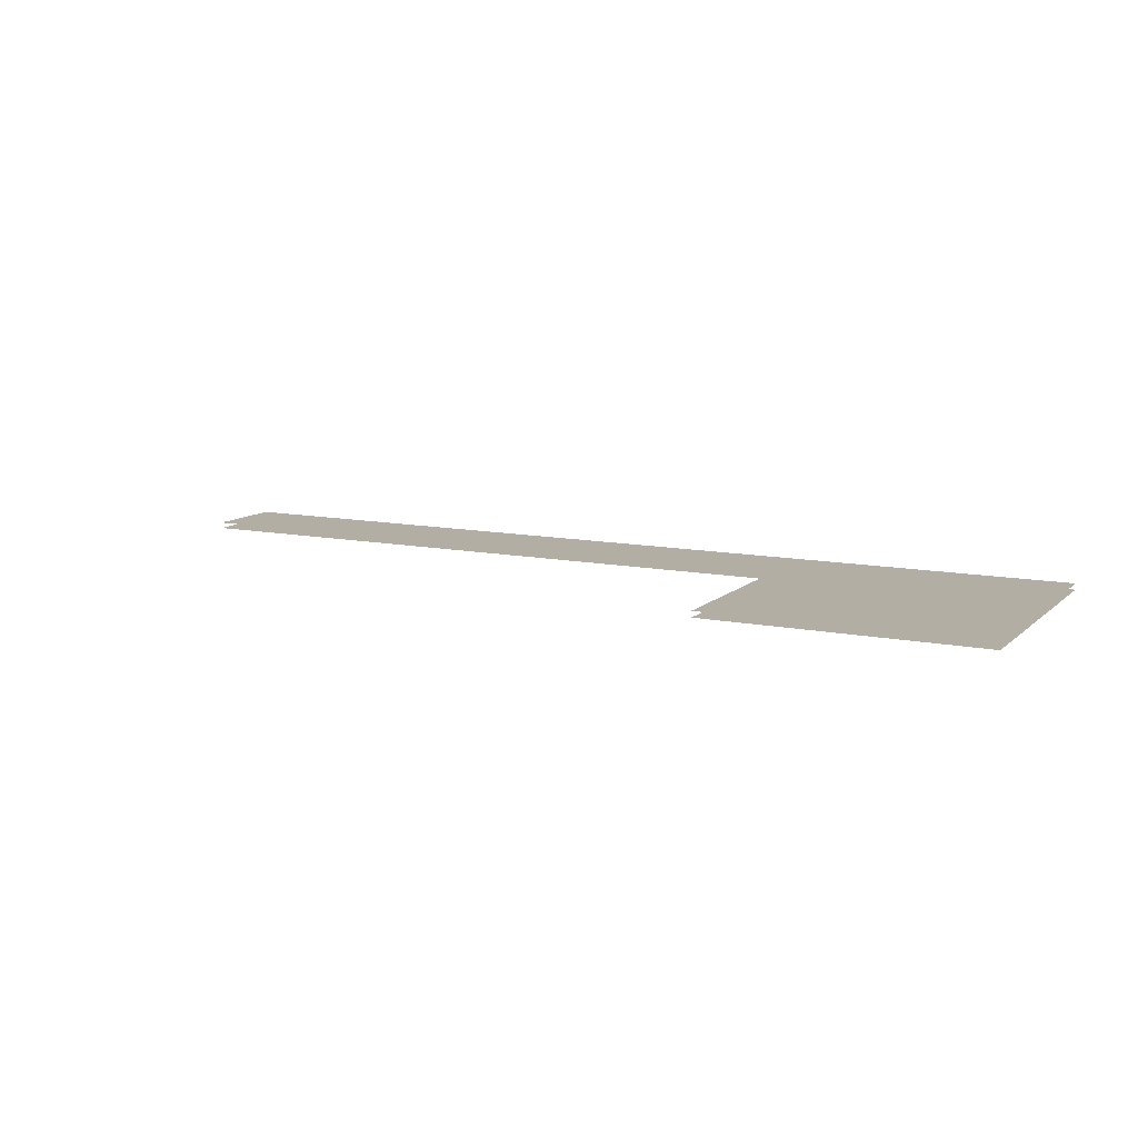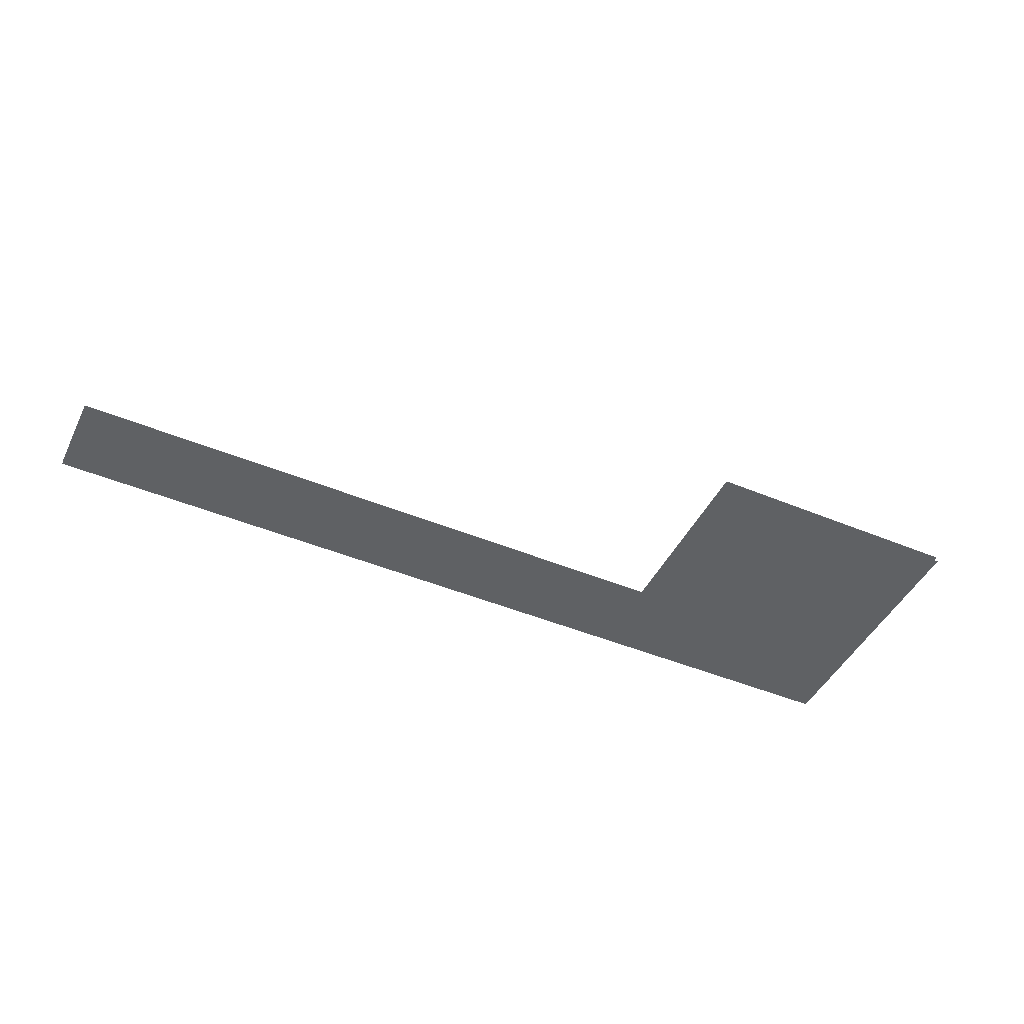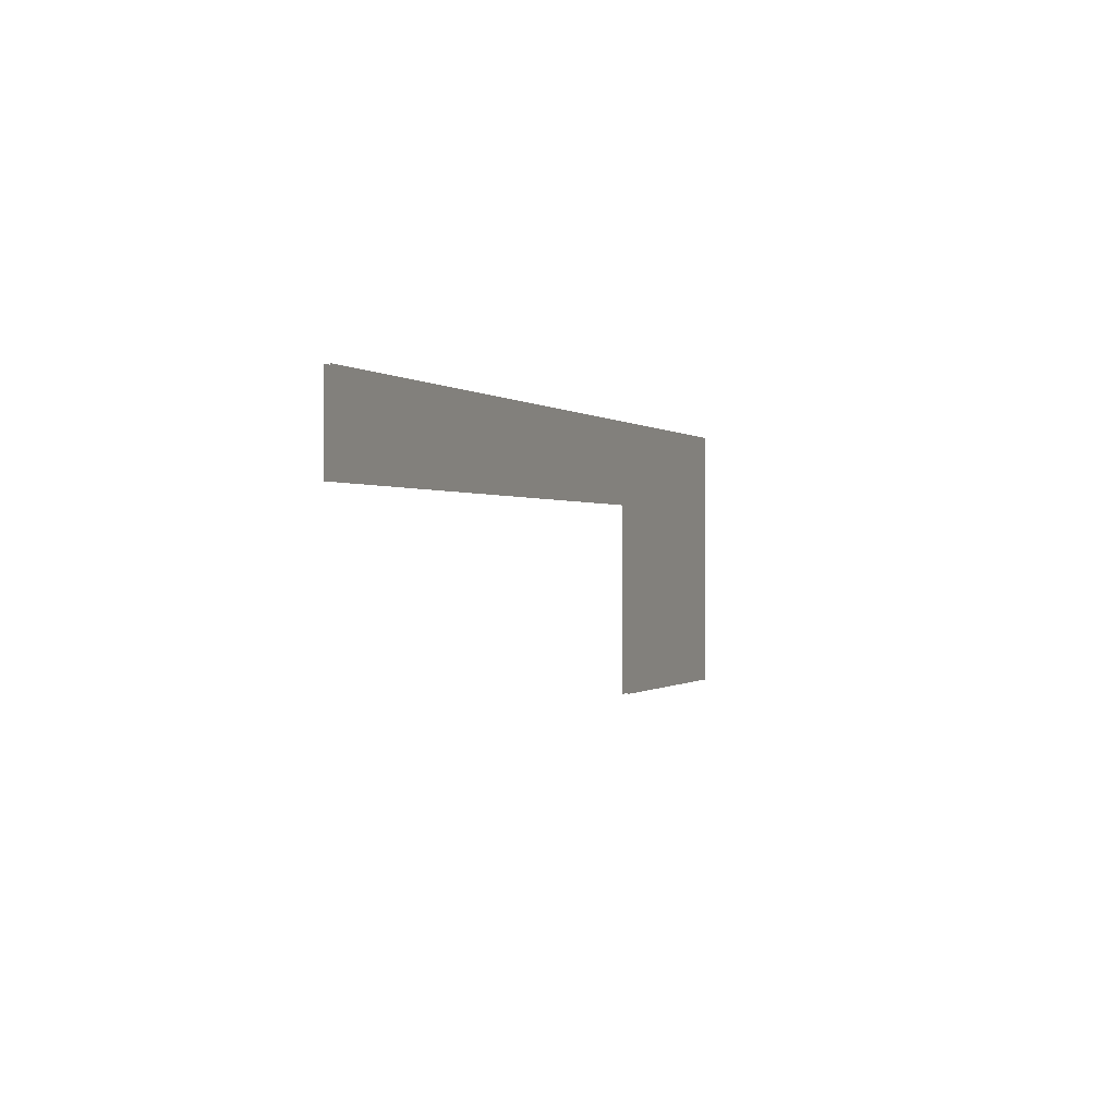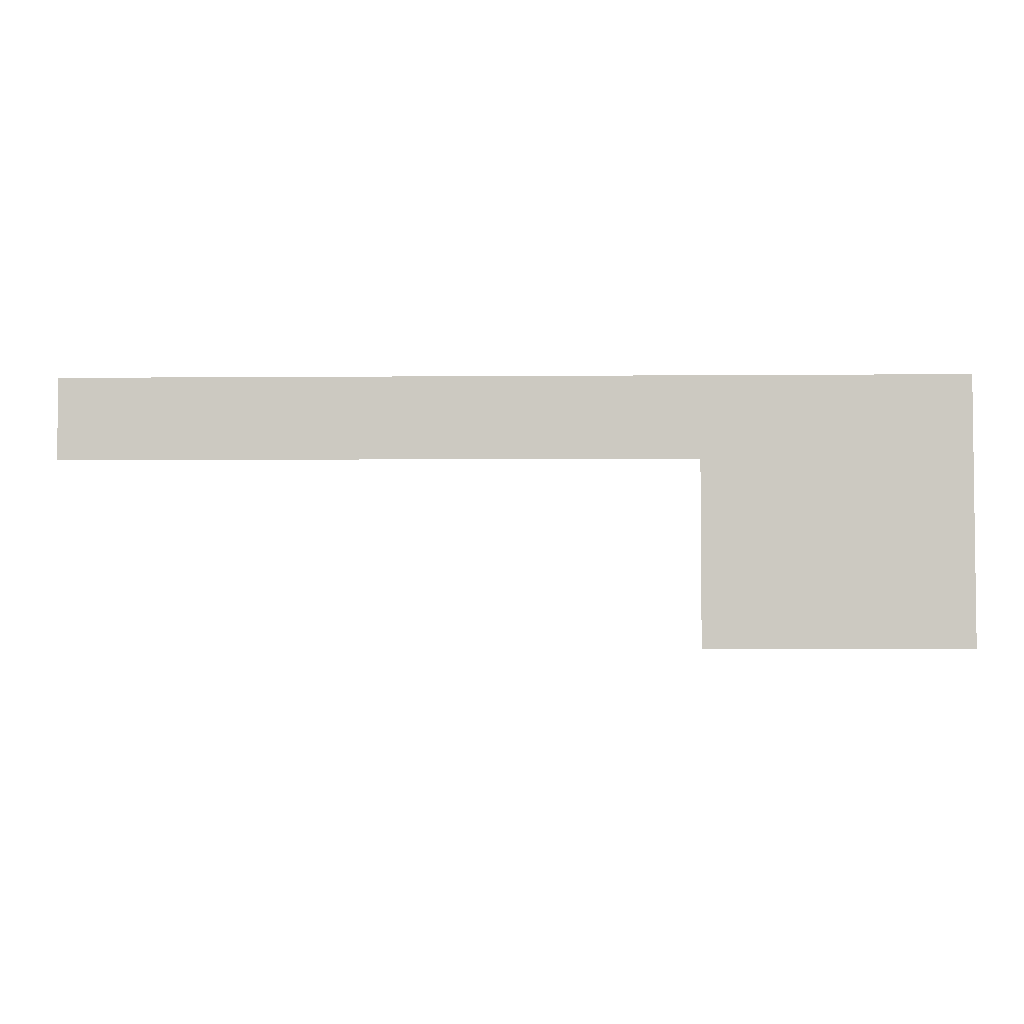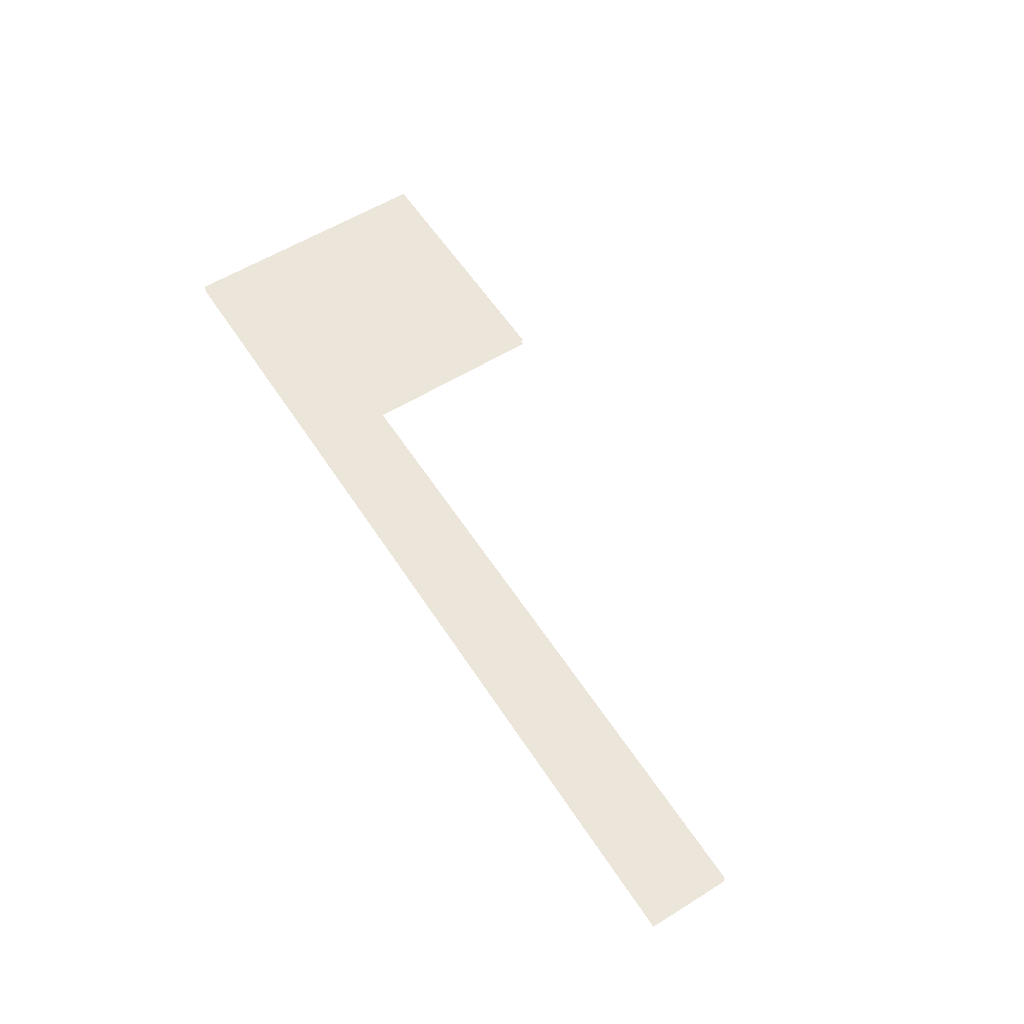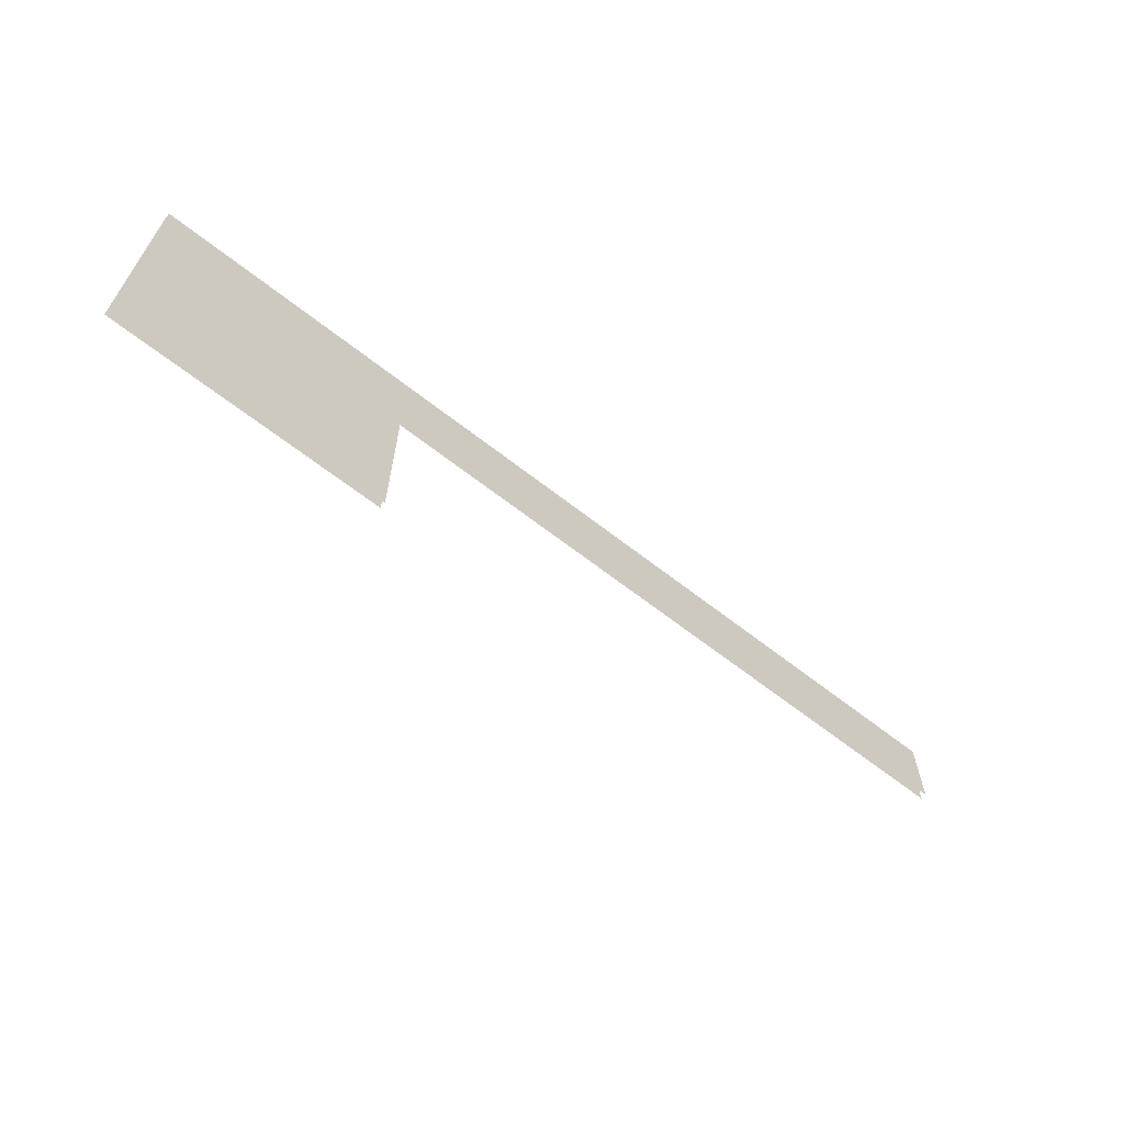
<metadata>
{"format":"obj","ext":"obj","renderer":"f3d","projection":"perspective","resolution":1024,"background":"white","views":[{"elev":10.9,"azim":27.0,"up":"+Z"},{"elev":-46.1,"azim":-25.4,"up":"+Z"},{"elev":-0.1,"azim":-69.2,"up":"+Y"},{"elev":-3.8,"azim":1.7,"up":"+Y"},{"elev":57.6,"azim":-122.7,"up":"+Z"},{"elev":-64.5,"azim":141.7,"up":"+Y"}]}
</metadata>
<code>
o floor_10
v 12 -2 0
v 12 -2 -0.1
v 12 -3.4 0
v 12 -3.4 -0.1
v 22.9 -3.4 0
v 22.9 -3.4 -0.1
v 22.9 -6.6 0
v 22.9 -6.6 -0.1
v 27.45 -6.6 0
v 27.45 -6.6 -0.1
v 27.45 -2 0
v 27.45 -2 -0.1
f 3 5 1
f 2 6 4
f 5 11 1
f 2 12 6
f 5 9 11
f 12 10 6
f 9 5 7
f 8 6 10

</code>
